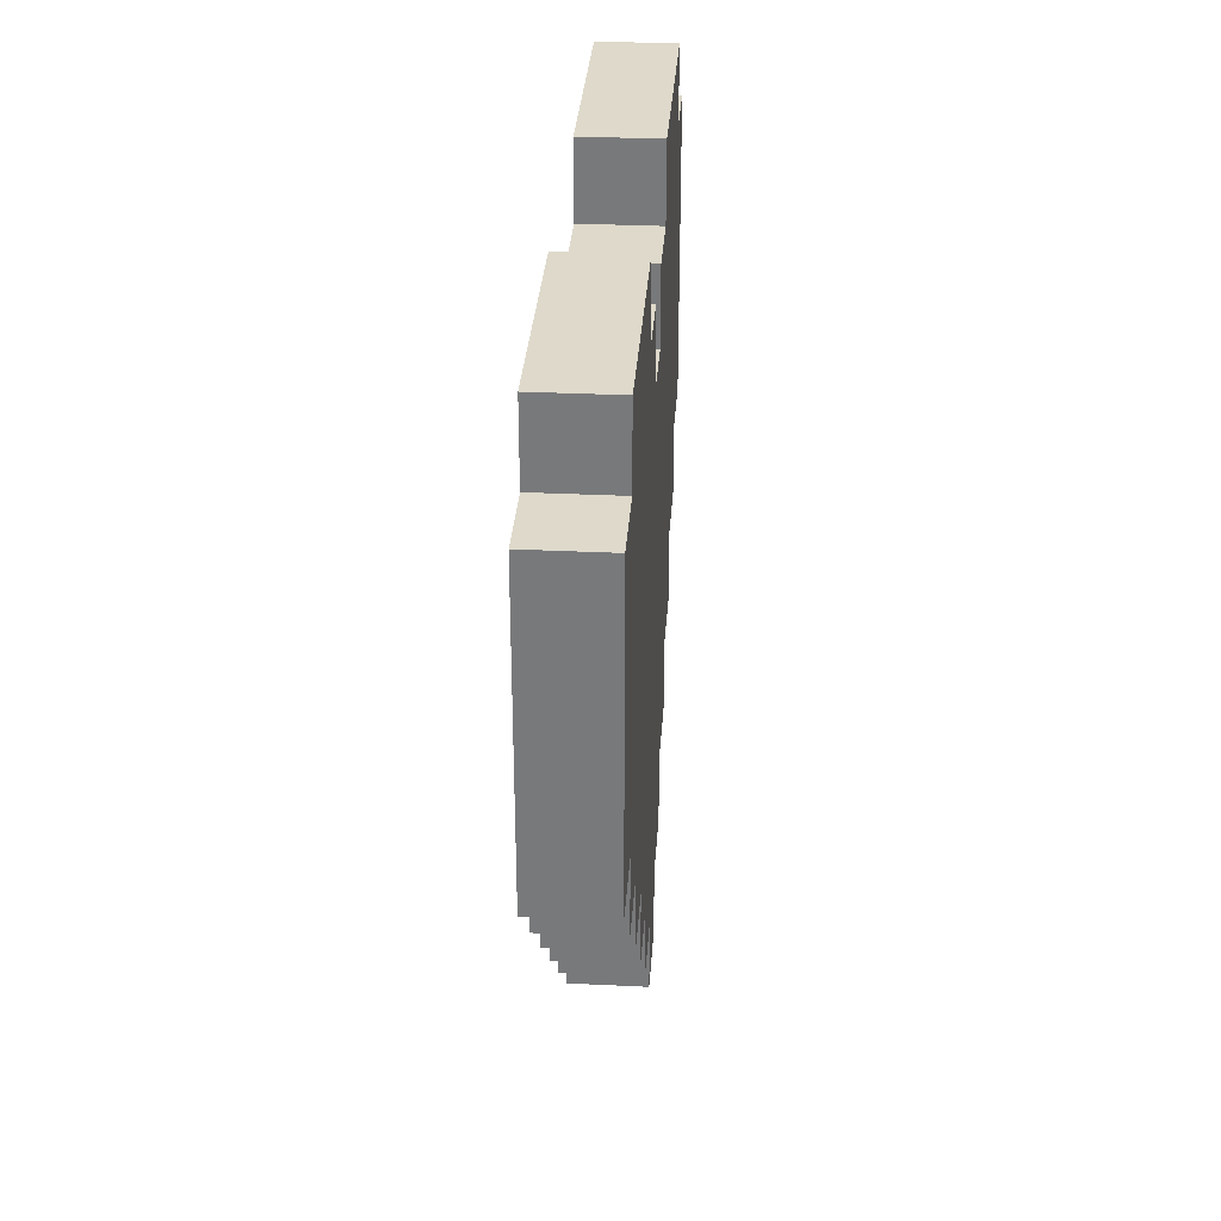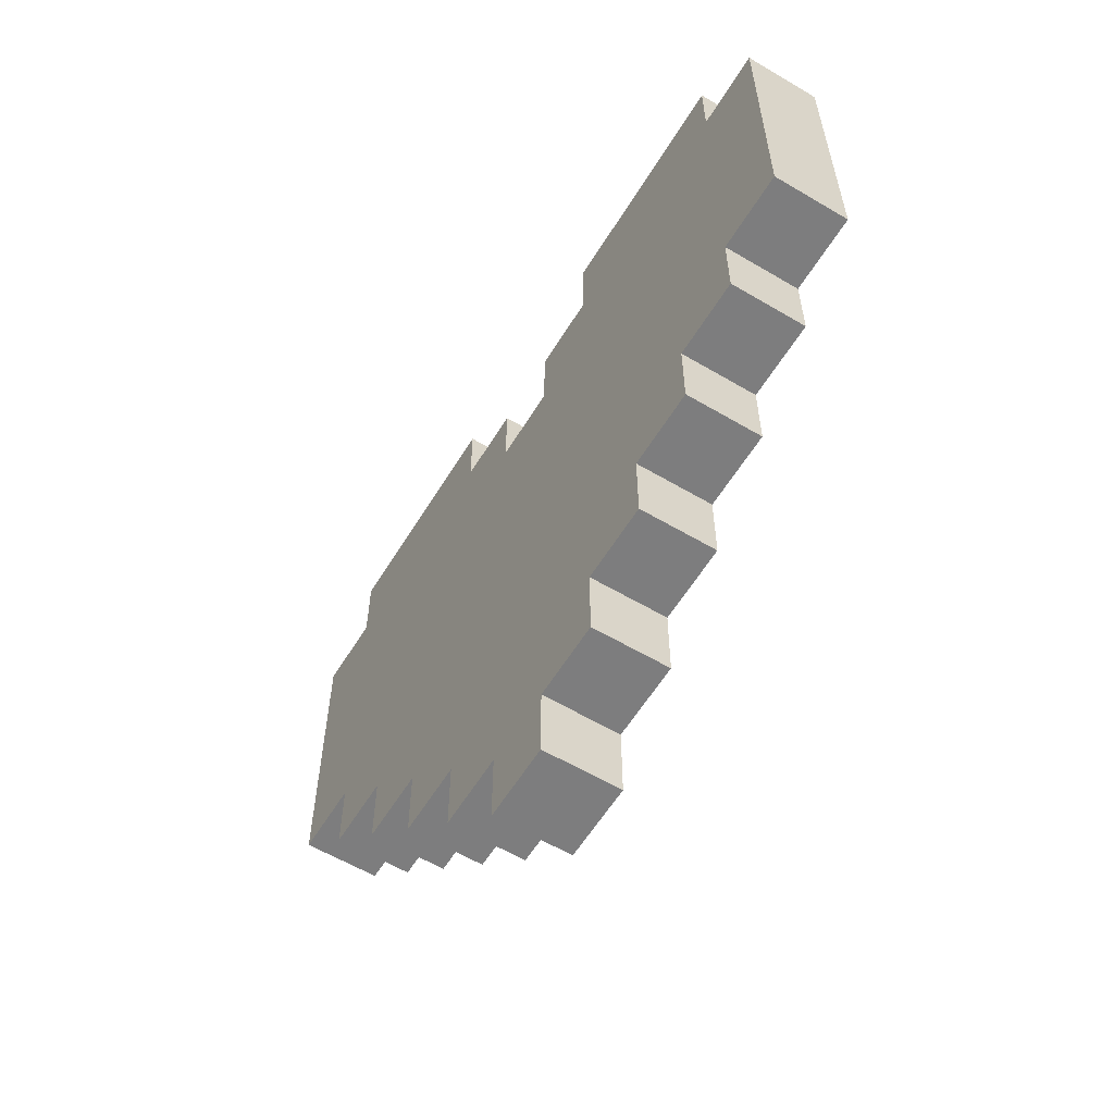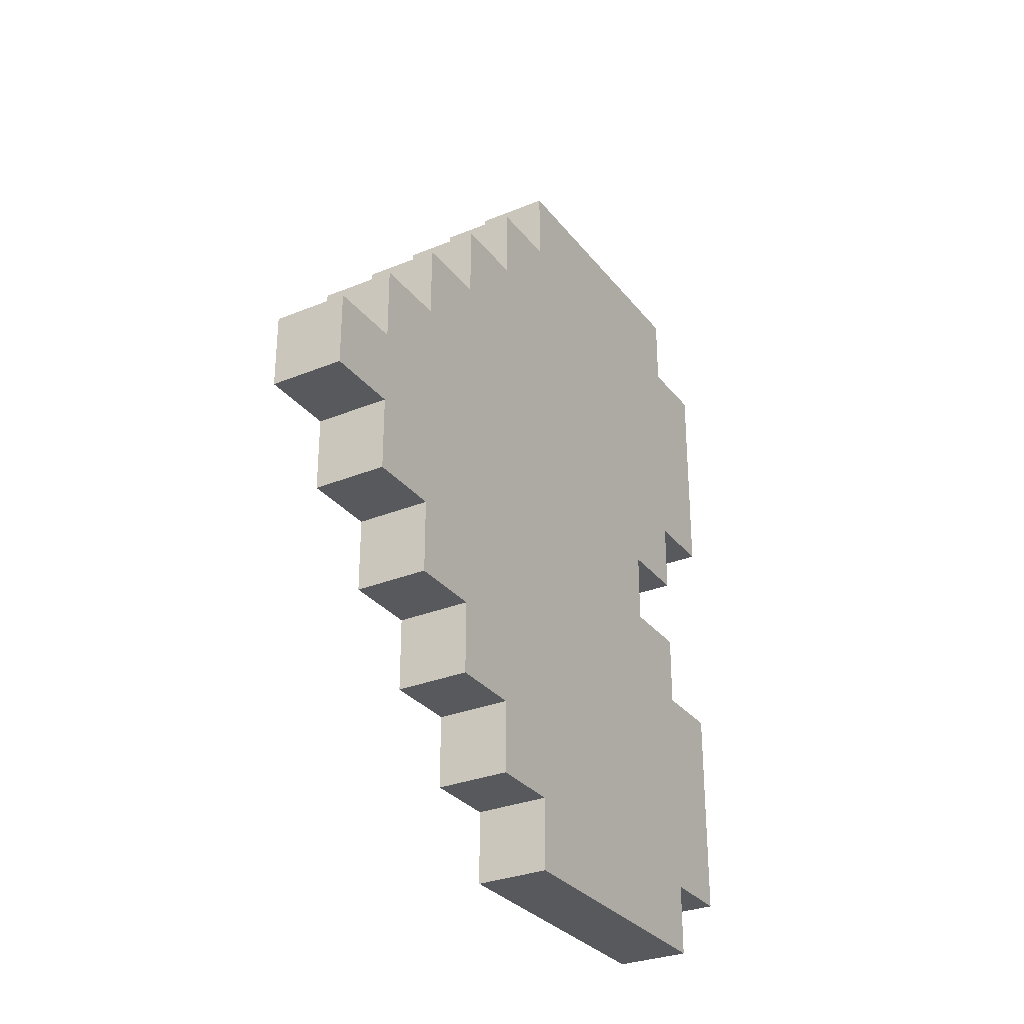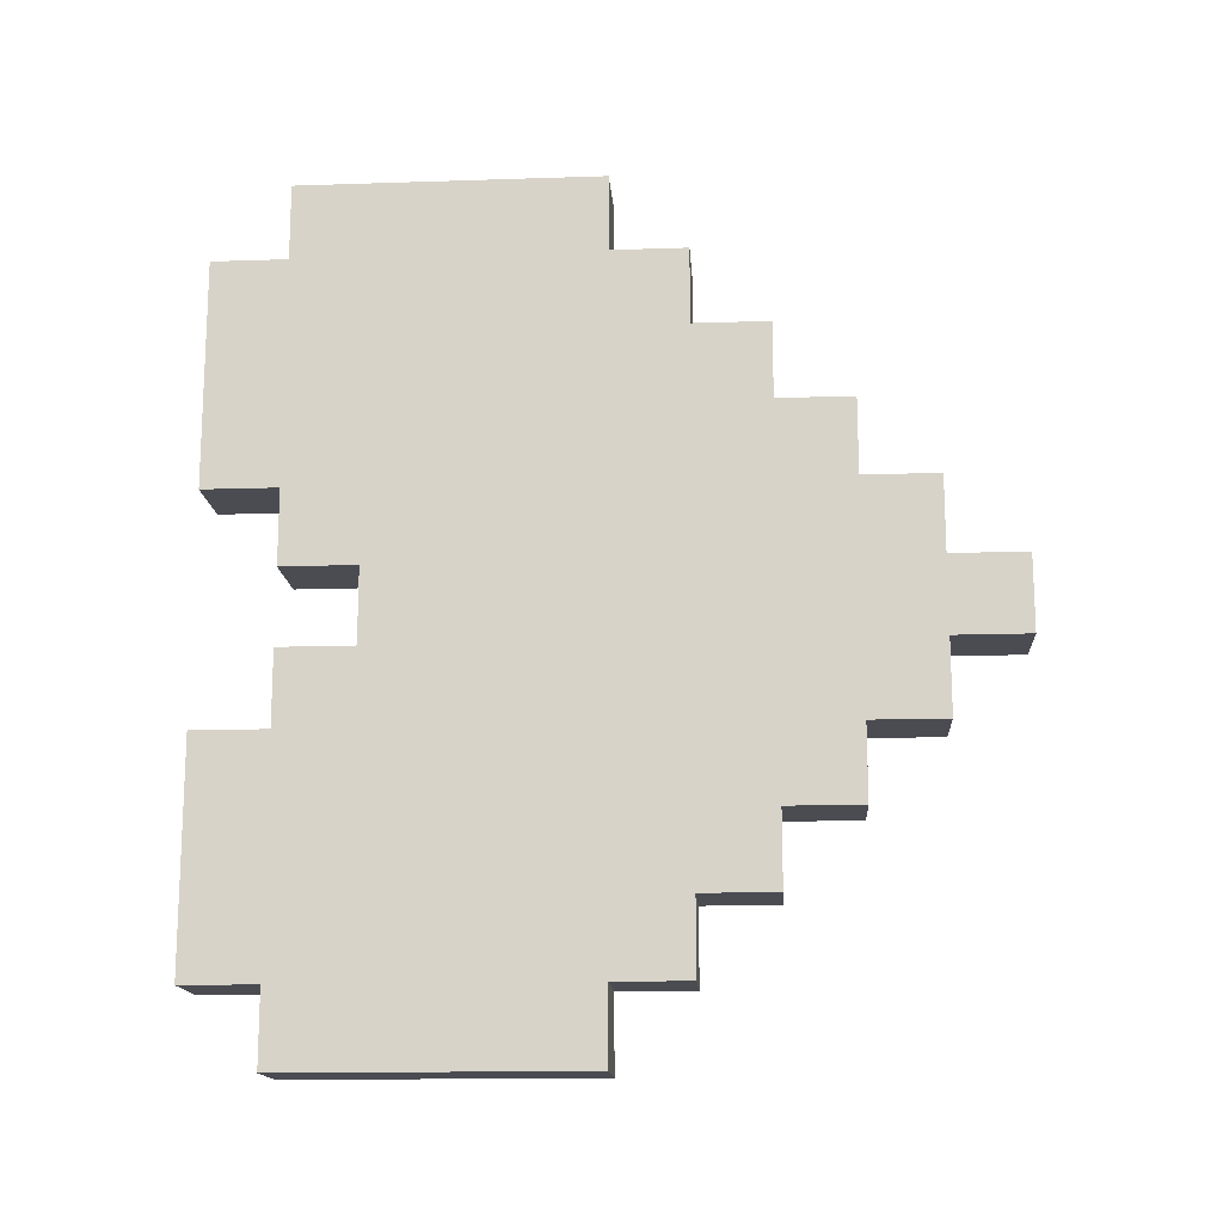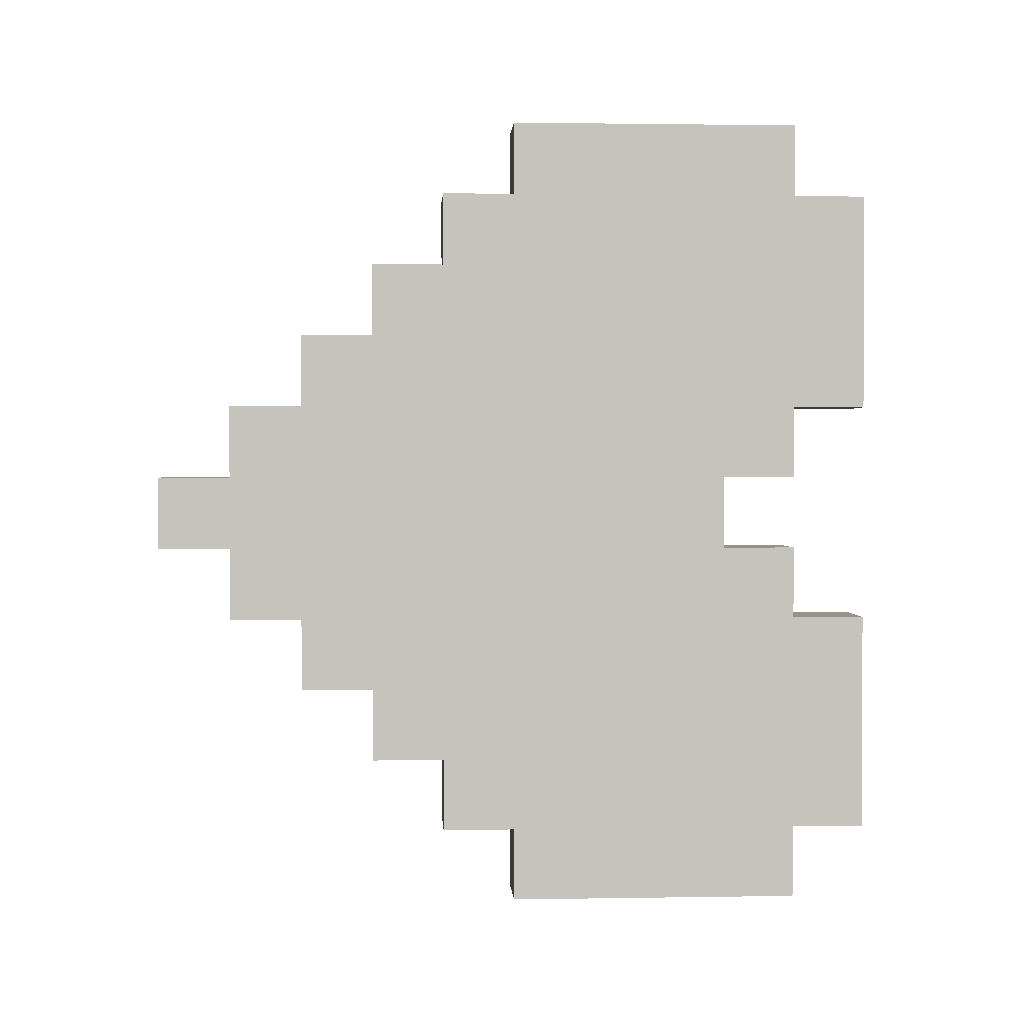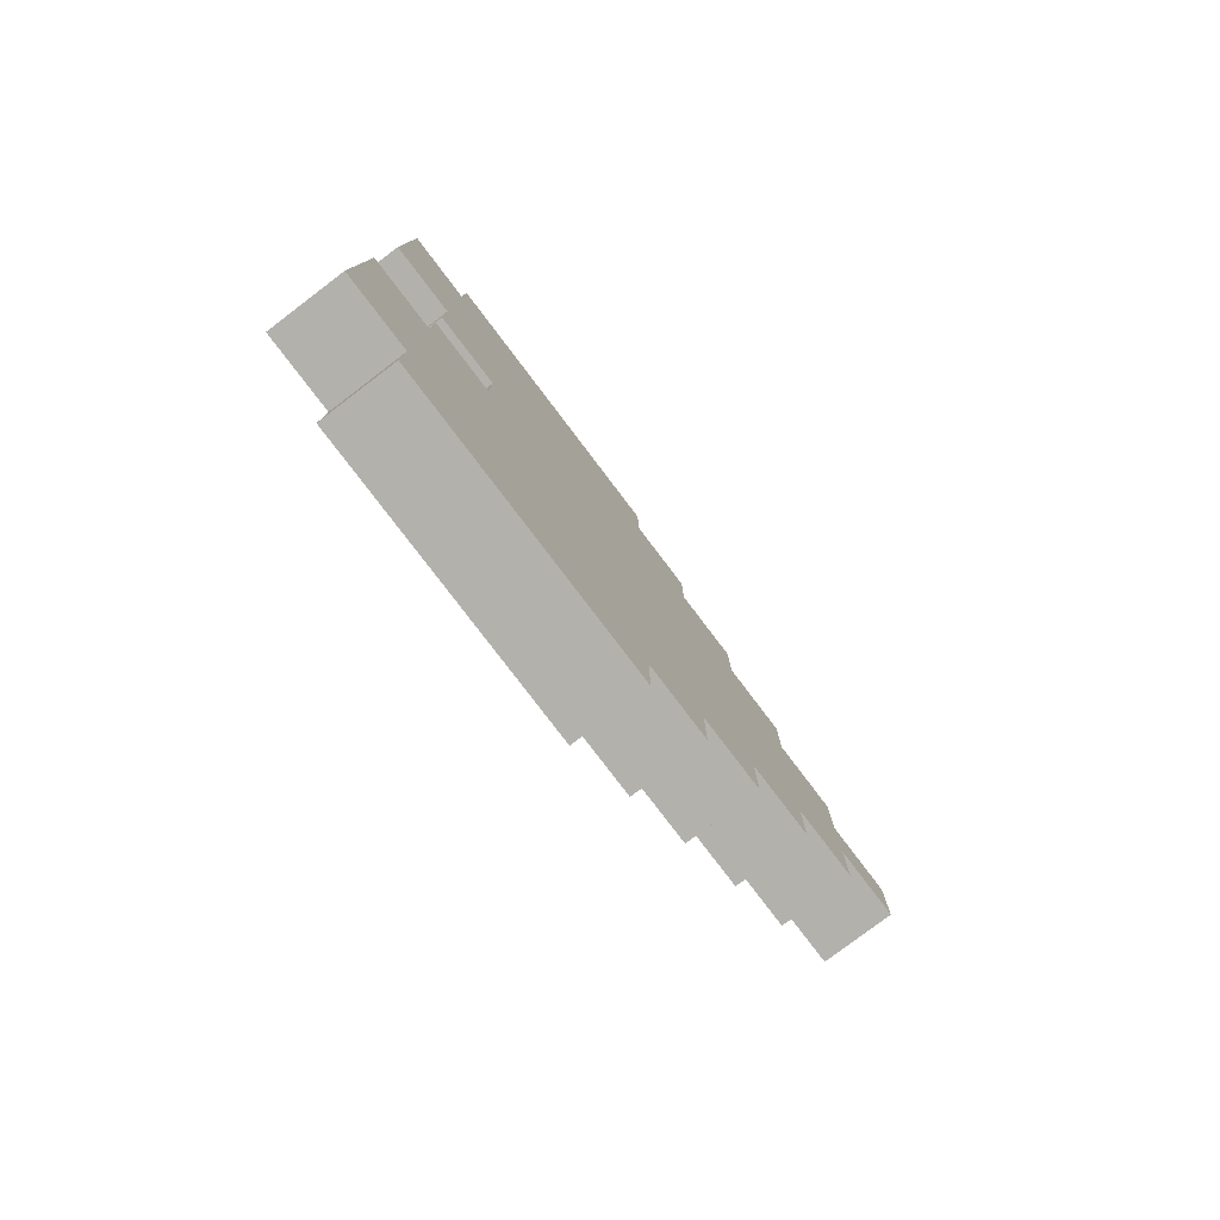
<metadata>
{"format":"obj","ext":"obj","renderer":"f3d","projection":"perspective","resolution":1024,"background":"white","views":[{"elev":31.8,"azim":-176.1,"up":"+Y"},{"elev":-59.1,"azim":-31.3,"up":"+Y"},{"elev":-30.2,"azim":30.7,"up":"+Z"},{"elev":-15.5,"azim":-86.0,"up":"+Z"},{"elev":1.4,"azim":86.6,"up":"+Z"},{"elev":-79.1,"azim":-142.8,"up":"+Z"}]}
</metadata>
<code>
o
v 0 0 0
v 0 0 -0.1
v 0 0.1 0.1
v 0 0.1 0
v 0 0.1 -0.1
v 0 0.1 -0.2
v 0 0.2 0.2
v 0 0.2 0.1
v 0 0.2 0
v 0 0.2 -0.1
v 0 0.2 -0.2
v 0 0.2 -0.3
v 0 0.3 0.3
v 0 0.3 0.2
v 0 0.3 0.1
v 0 0.3 -0.2
v 0 0.3 -0.3
v 0 0.3 -0.4
v 0 0.4 0.4
v 0 0.4 0.3
v 0 0.4 0.2
v 0 0.4 -0.3
v 0 0.4 -0.4
v 0 0.4 -0.5
v 0 0.5 0.5
v 0 0.5 0.4
v 0 0.5 0.3
v 0 0.5 -0.4
v 0 0.5 -0.5
v 0 0.5 -0.6
v 0 0.6 0.4
v 0 0.6 0.3
v 0 0.7 0
v 0 0.7 -0.1
v 0 0.7 -0.5
v 0 0.7 -0.6
v 0 0.8 0.4
v 0 0.8 0.3
v 0 0.8 0.2
v 0 0.8 0.1
v 0 0.8 0
v 0 0.8 -0.1
v 0 0.8 -0.2
v 0 0.8 -0.4
v 0 0.8 -0.5
v 0 0.9 0.5
v 0 0.9 0.4
v 0 0.9 0.3
v 0 0.9 0.2
v 0 0.9 0.1
v 0 0.9 0
v 0 0.9 -0.1
v 0 0.9 -0.2
v 0 0.9 -0.4
v 0 0.9 -0.5
v 0 0.9 -0.6
v 0 1 0.4
v 0 1 0.1
v 0 1 -0.2
v 0 1 -0.5
v 0.1 0 0
v 0.1 0 -0.1
v 0.1 0.1 0.1
v 0.1 0.1 0
v 0.1 0.1 -0.1
v 0.1 0.1 -0.2
v 0.1 0.2 0.2
v 0.1 0.2 0.1
v 0.1 0.2 0
v 0.1 0.2 -0.1
v 0.1 0.2 -0.2
v 0.1 0.2 -0.3
v 0.1 0.3 0.3
v 0.1 0.3 0.2
v 0.1 0.3 0.1
v 0.1 0.3 -0.2
v 0.1 0.3 -0.3
v 0.1 0.3 -0.4
v 0.1 0.4 0.4
v 0.1 0.4 0.3
v 0.1 0.4 0.2
v 0.1 0.4 -0.3
v 0.1 0.4 -0.4
v 0.1 0.4 -0.5
v 0.1 0.5 0.5
v 0.1 0.5 0.4
v 0.1 0.5 0.3
v 0.1 0.5 -0.4
v 0.1 0.5 -0.5
v 0.1 0.5 -0.6
v 0.1 0.6 0.4
v 0.1 0.6 0.3
v 0.1 0.7 0
v 0.1 0.7 -0.1
v 0.1 0.7 -0.5
v 0.1 0.7 -0.6
v 0.1 0.8 0.4
v 0.1 0.8 0.3
v 0.1 0.8 0.2
v 0.1 0.8 0.1
v 0.1 0.8 0
v 0.1 0.8 -0.1
v 0.1 0.8 -0.2
v 0.1 0.8 -0.4
v 0.1 0.8 -0.5
v 0.1 0.9 0.5
v 0.1 0.9 0.4
v 0.1 0.9 0.3
v 0.1 0.9 0.2
v 0.1 0.9 0.1
v 0.1 0.9 0
v 0.1 0.9 -0.1
v 0.1 0.9 -0.2
v 0.1 0.9 -0.4
v 0.1 0.9 -0.5
v 0.1 0.9 -0.6
v 0.1 1 0.4
v 0.1 1 0.1
v 0.1 1 -0.2
v 0.1 1 -0.5
v 0 0.5 0.5
v 0 0.9 0.5
v 0.1 0.5 0.5
v 0.1 0.9 0.5
v 0 0.4 0.4
v 0 0.5 0.4
v 0 0.9 0.4
v 0 1 0.4
v 0.1 0.4 0.4
v 0.1 0.5 0.4
v 0.1 0.9 0.4
v 0.1 1 0.4
v 0 0.3 0.3
v 0 0.4 0.3
v 0.1 0.3 0.3
v 0.1 0.4 0.3
v 0 0.2 0.2
v 0 0.3 0.2
v 0.1 0.2 0.2
v 0.1 0.3 0.2
v 0 0.1 0.1
v 0 0.2 0.1
v 0.1 0.1 0.1
v 0.1 0.2 0.1
v 0 0 0
v 0 0.1 0
v 0.1 0 0
v 0.1 0.1 0
v 0 0.8 -0.1
v 0 0.9 -0.1
v 0.1 0.8 -0.1
v 0.1 0.9 -0.1
v 0 0.9 -0.2
v 0 1 -0.2
v 0.1 0.9 -0.2
v 0.1 1 -0.2
v 0 0.9 0.1
v 0 1 0.1
v 0.1 0.9 0.1
v 0.1 1 0.1
v 0 0.8 0
v 0 0.9 0
v 0.1 0.8 0
v 0.1 0.9 0
v 0 0 -0.1
v 0 0.1 -0.1
v 0.1 0 -0.1
v 0.1 0.1 -0.1
v 0 0.1 -0.2
v 0 0.2 -0.2
v 0.1 0.1 -0.2
v 0.1 0.2 -0.2
v 0 0.2 -0.3
v 0 0.3 -0.3
v 0.1 0.2 -0.3
v 0.1 0.3 -0.3
v 0 0.3 -0.4
v 0 0.4 -0.4
v 0.1 0.3 -0.4
v 0.1 0.4 -0.4
v 0 0.4 -0.5
v 0 0.5 -0.5
v 0 0.9 -0.5
v 0 1 -0.5
v 0.1 0.4 -0.5
v 0.1 0.5 -0.5
v 0.1 0.9 -0.5
v 0.1 1 -0.5
v 0 0.5 -0.6
v 0 0.7 -0.6
v 0 0.9 -0.6
v 0.1 0.5 -0.6
v 0.1 0.7 -0.6
v 0.1 0.9 -0.6
v 0 0 0
v 0.1 0 0
v 0 0 -0.1
v 0.1 0 -0.1
v 0 0.1 0.1
v 0.1 0.1 0.1
v 0 0.1 0
v 0.1 0.1 0
v 0 0.1 -0.1
v 0.1 0.1 -0.1
v 0 0.1 -0.2
v 0.1 0.1 -0.2
v 0 0.2 0.2
v 0.1 0.2 0.2
v 0 0.2 0.1
v 0.1 0.2 0.1
v 0 0.2 -0.2
v 0.1 0.2 -0.2
v 0 0.2 -0.3
v 0.1 0.2 -0.3
v 0 0.3 0.3
v 0.1 0.3 0.3
v 0 0.3 0.2
v 0.1 0.3 0.2
v 0 0.3 -0.3
v 0.1 0.3 -0.3
v 0 0.3 -0.4
v 0.1 0.3 -0.4
v 0 0.4 0.4
v 0.1 0.4 0.4
v 0 0.4 0.3
v 0.1 0.4 0.3
v 0 0.4 -0.4
v 0.1 0.4 -0.4
v 0 0.4 -0.5
v 0.1 0.4 -0.5
v 0 0.5 0.5
v 0.1 0.5 0.5
v 0 0.5 0.4
v 0.1 0.5 0.4
v 0 0.5 -0.5
v 0.1 0.5 -0.5
v 0 0.5 -0.6
v 0.1 0.5 -0.6
v 0 0.8 0
v 0.1 0.8 0
v 0 0.8 -0.1
v 0.1 0.8 -0.1
v 0 0.9 0.5
v 0.1 0.9 0.5
v 0 0.9 0.4
v 0.1 0.9 0.4
v 0 0.9 0.1
v 0.1 0.9 0.1
v 0 0.9 0
v 0.1 0.9 0
v 0 0.9 -0.1
v 0.1 0.9 -0.1
v 0 0.9 -0.2
v 0.1 0.9 -0.2
v 0 0.9 -0.5
v 0.1 0.9 -0.5
v 0 0.9 -0.6
v 0.1 0.9 -0.6
v 0 1 0.4
v 0.1 1 0.4
v 0 1 0.1
v 0.1 1 0.1
v 0 1 -0.2
v 0.1 1 -0.2
v 0 1 -0.5
v 0.1 1 -0.5
f 4 2 1
f 5 2 4
f 8 4 3
f 9 5 4
f 9 4 8
f 10 6 5
f 10 5 9
f 11 6 10
f 14 8 7
f 15 9 8
f 15 8 14
f 16 12 11
f 16 10 9
f 16 11 10
f 17 12 16
f 20 14 13
f 21 15 14
f 21 14 20
f 22 18 17
f 22 17 16
f 23 18 22
f 26 20 19
f 27 21 20
f 27 20 26
f 28 24 23
f 28 23 22
f 29 24 28
f 31 26 25
f 31 27 26
f 32 21 27
f 32 27 31
f 33 15 21
f 33 21 32
f 33 9 15
f 33 28 22
f 33 16 9
f 33 29 28
f 33 22 16
f 34 29 33
f 35 30 29
f 35 29 34
f 36 30 35
f 37 32 31
f 37 31 25
f 38 33 32
f 38 32 37
f 39 33 38
f 40 33 39
f 41 34 33
f 41 33 40
f 42 35 34
f 42 34 41
f 43 35 42
f 44 35 43
f 45 36 35
f 45 35 44
f 46 37 25
f 46 38 37
f 47 38 46
f 48 39 38
f 48 38 47
f 49 40 39
f 49 39 48
f 50 41 40
f 50 40 49
f 51 41 50
f 52 43 42
f 53 44 43
f 53 43 52
f 54 45 44
f 54 44 53
f 55 36 45
f 55 45 54
f 56 36 55
f 57 48 47
f 57 49 48
f 57 50 49
f 58 50 57
f 59 54 53
f 59 55 54
f 60 55 59
f 61 62 64
f 64 62 65
f 63 64 68
f 64 65 69
f 68 64 69
f 65 66 70
f 69 65 70
f 70 66 71
f 67 68 74
f 68 69 75
f 74 68 75
f 71 72 76
f 69 70 76
f 70 71 76
f 76 72 77
f 73 74 80
f 74 75 81
f 80 74 81
f 77 78 82
f 76 77 82
f 82 78 83
f 79 80 86
f 80 81 87
f 86 80 87
f 83 84 88
f 82 83 88
f 88 84 89
f 85 86 91
f 86 87 91
f 87 81 92
f 91 87 92
f 81 75 93
f 92 81 93
f 75 69 93
f 82 88 93
f 69 76 93
f 88 89 93
f 76 82 93
f 93 89 94
f 89 90 95
f 94 89 95
f 95 90 96
f 91 92 97
f 85 91 97
f 92 93 98
f 97 92 98
f 98 93 99
f 99 93 100
f 93 94 101
f 100 93 101
f 94 95 102
f 101 94 102
f 102 95 103
f 103 95 104
f 95 96 105
f 104 95 105
f 85 97 106
f 97 98 106
f 106 98 107
f 98 99 108
f 107 98 108
f 99 100 109
f 108 99 109
f 100 101 110
f 109 100 110
f 110 101 111
f 102 103 112
f 103 104 113
f 112 103 113
f 104 105 114
f 113 104 114
f 105 96 115
f 114 105 115
f 115 96 116
f 107 108 117
f 108 109 117
f 109 110 117
f 117 110 118
f 113 114 119
f 114 115 119
f 119 115 120
f 123 122 121
f 124 122 123
f 129 126 125
f 130 126 129
f 131 128 127
f 132 128 131
f 135 134 133
f 136 134 135
f 139 138 137
f 140 138 139
f 143 142 141
f 144 142 143
f 147 146 145
f 148 146 147
f 151 150 149
f 152 150 151
f 155 154 153
f 156 154 155
f 157 158 159
f 159 158 160
f 161 162 163
f 163 162 164
f 165 166 167
f 167 166 168
f 169 170 171
f 171 170 172
f 173 174 175
f 175 174 176
f 177 178 179
f 179 178 180
f 181 182 185
f 185 182 186
f 183 184 187
f 187 184 188
f 189 190 192
f 190 191 193
f 192 190 193
f 193 191 194
f 197 196 195
f 198 196 197
f 201 200 199
f 202 200 201
f 205 204 203
f 206 204 205
f 209 208 207
f 210 208 209
f 213 212 211
f 214 212 213
f 217 216 215
f 218 216 217
f 221 220 219
f 222 220 221
f 225 224 223
f 226 224 225
f 229 228 227
f 230 228 229
f 233 232 231
f 234 232 233
f 237 236 235
f 238 236 237
f 239 240 241
f 241 240 242
f 243 244 245
f 245 244 246
f 247 248 249
f 249 248 250
f 251 252 253
f 253 252 254
f 255 256 257
f 257 256 258
f 259 260 261
f 261 260 262
f 263 264 265
f 265 264 266

</code>
